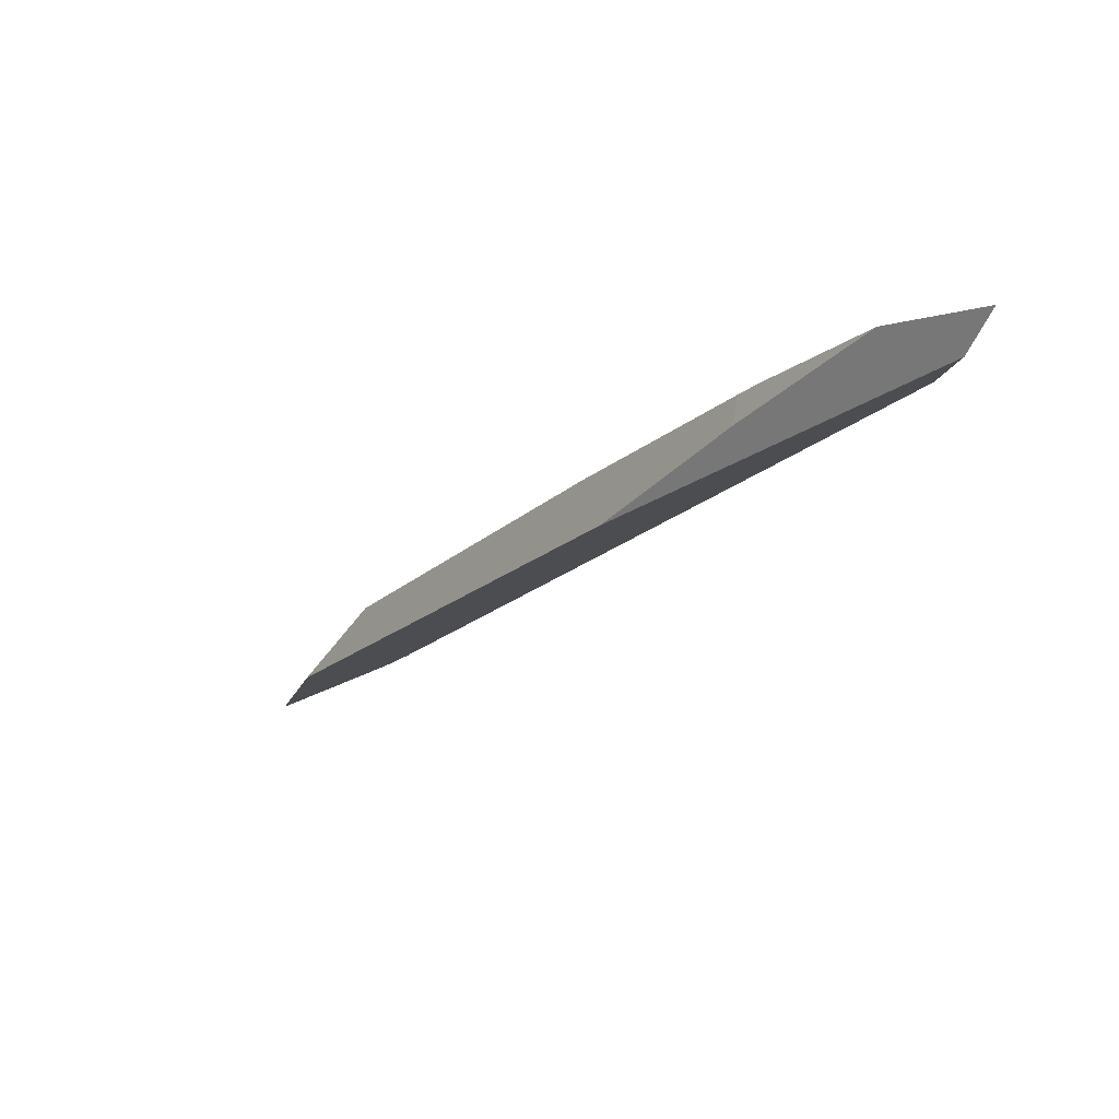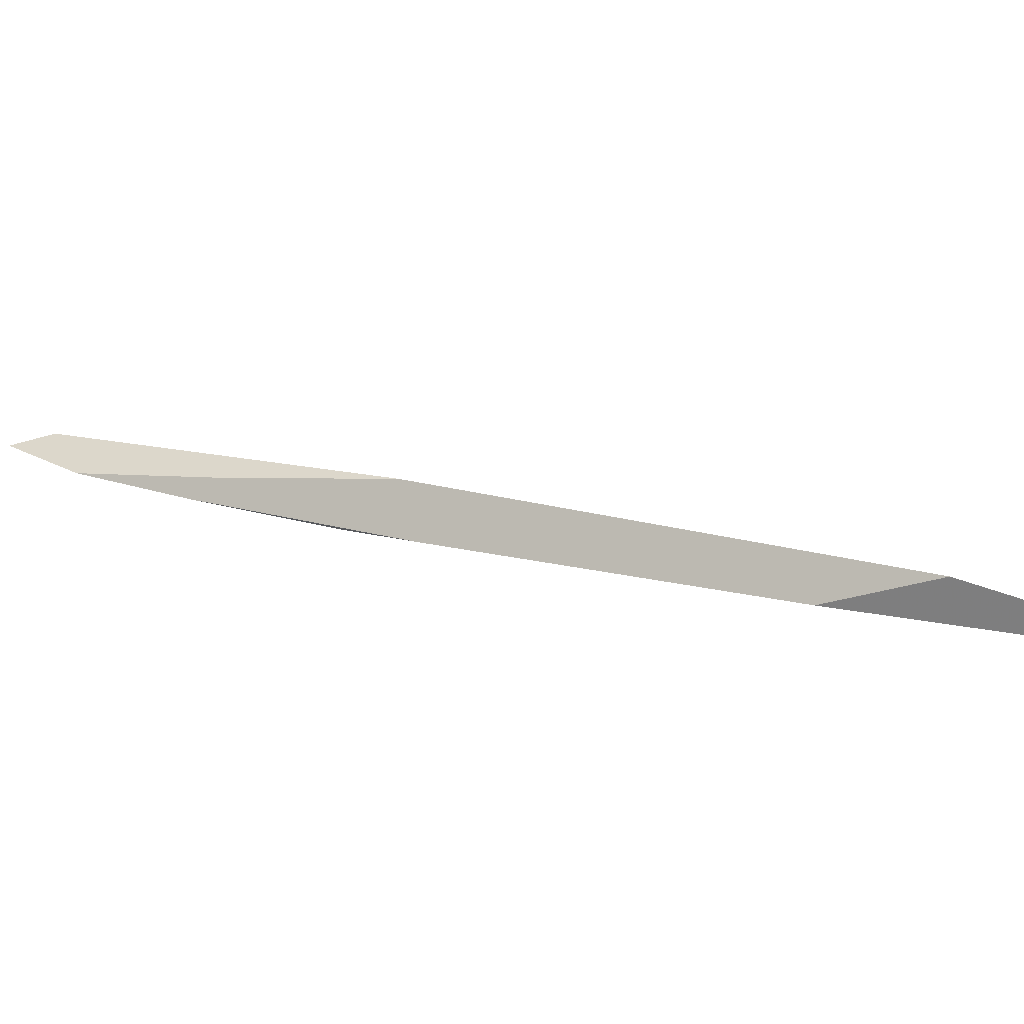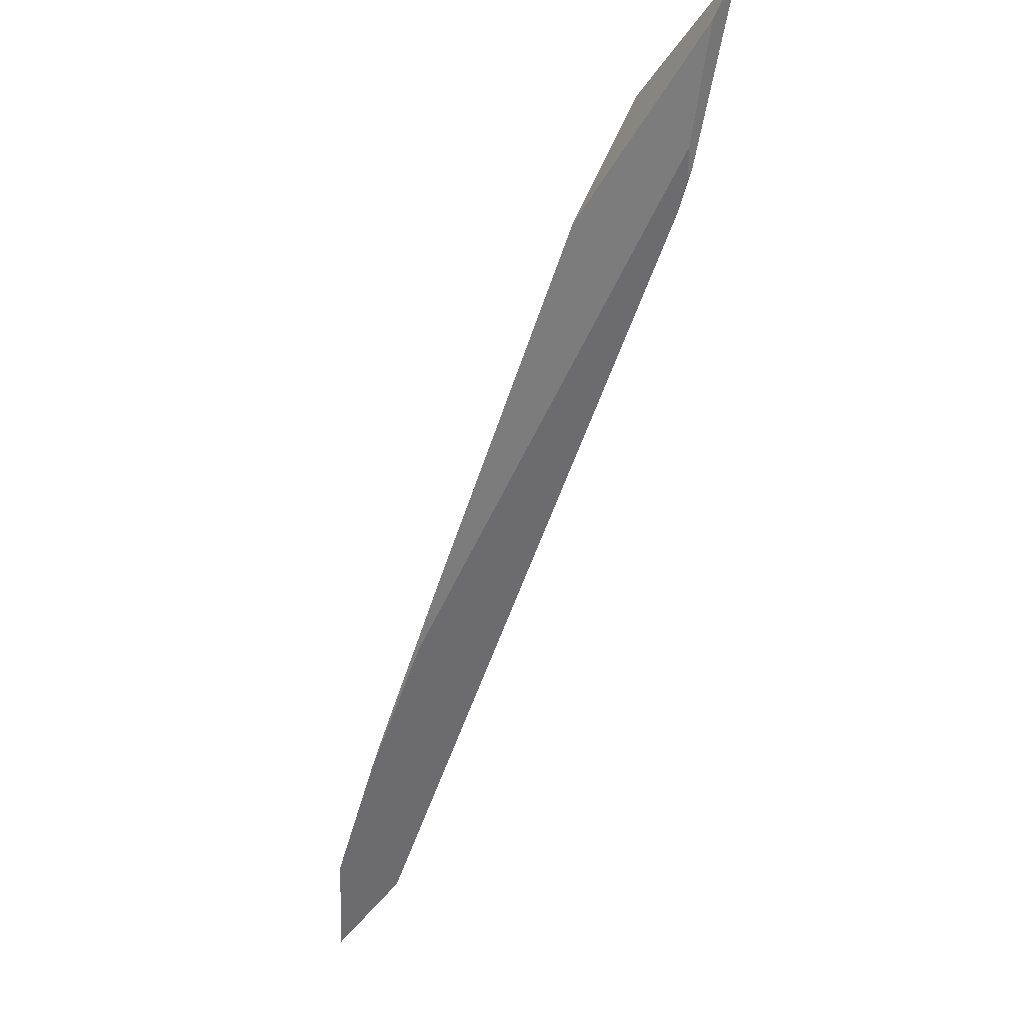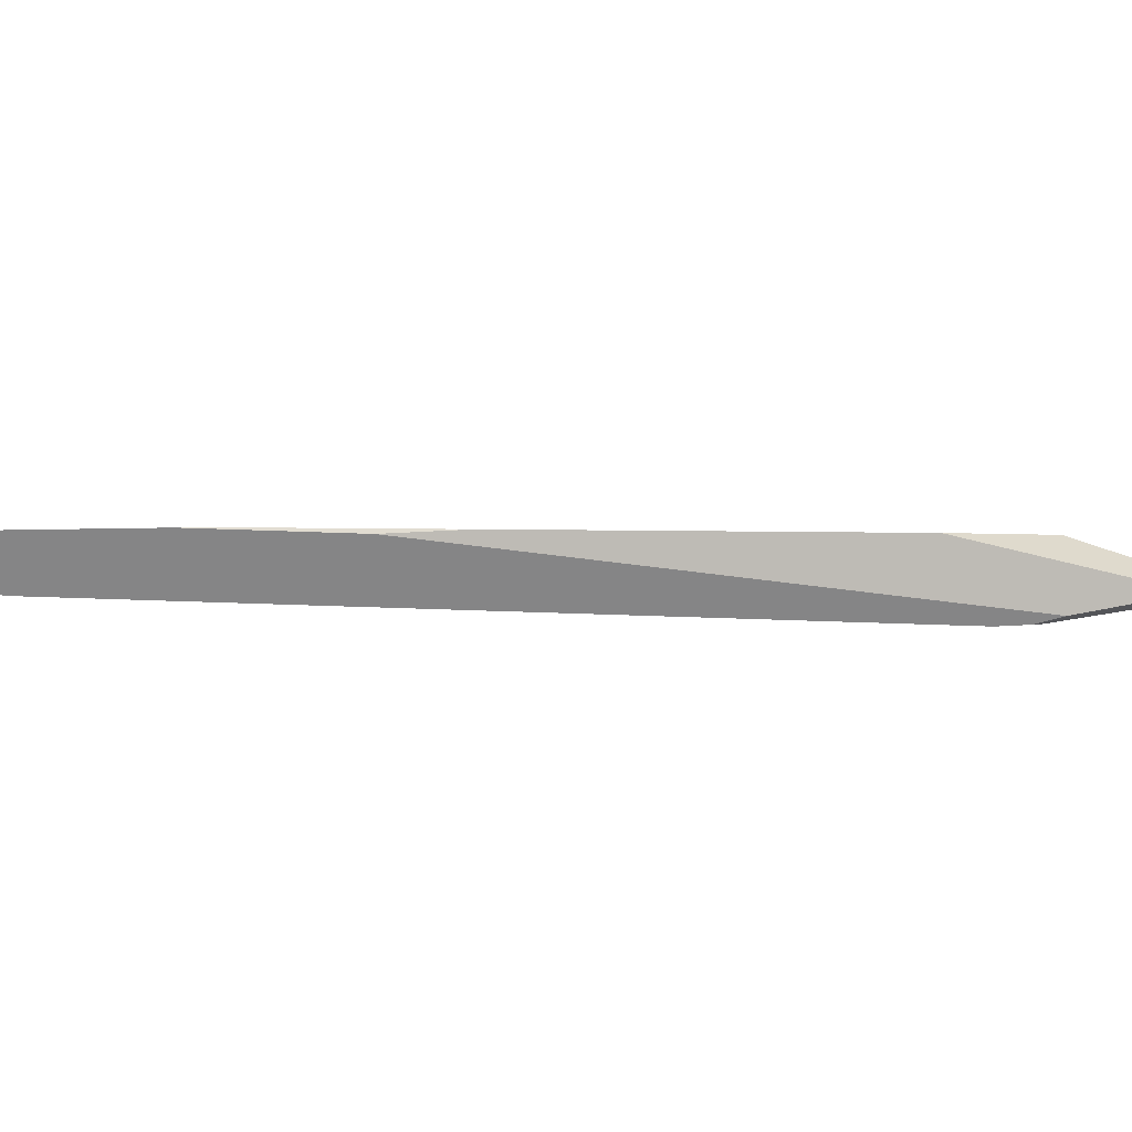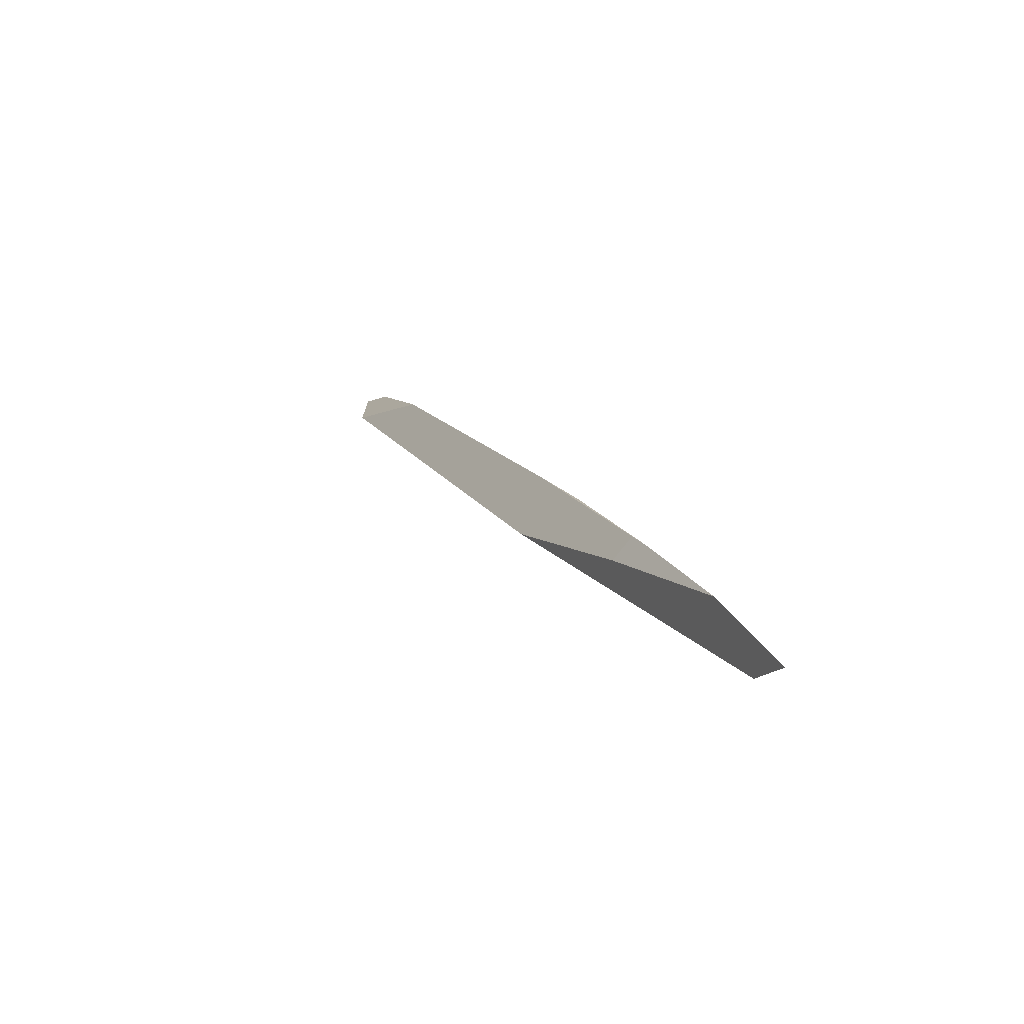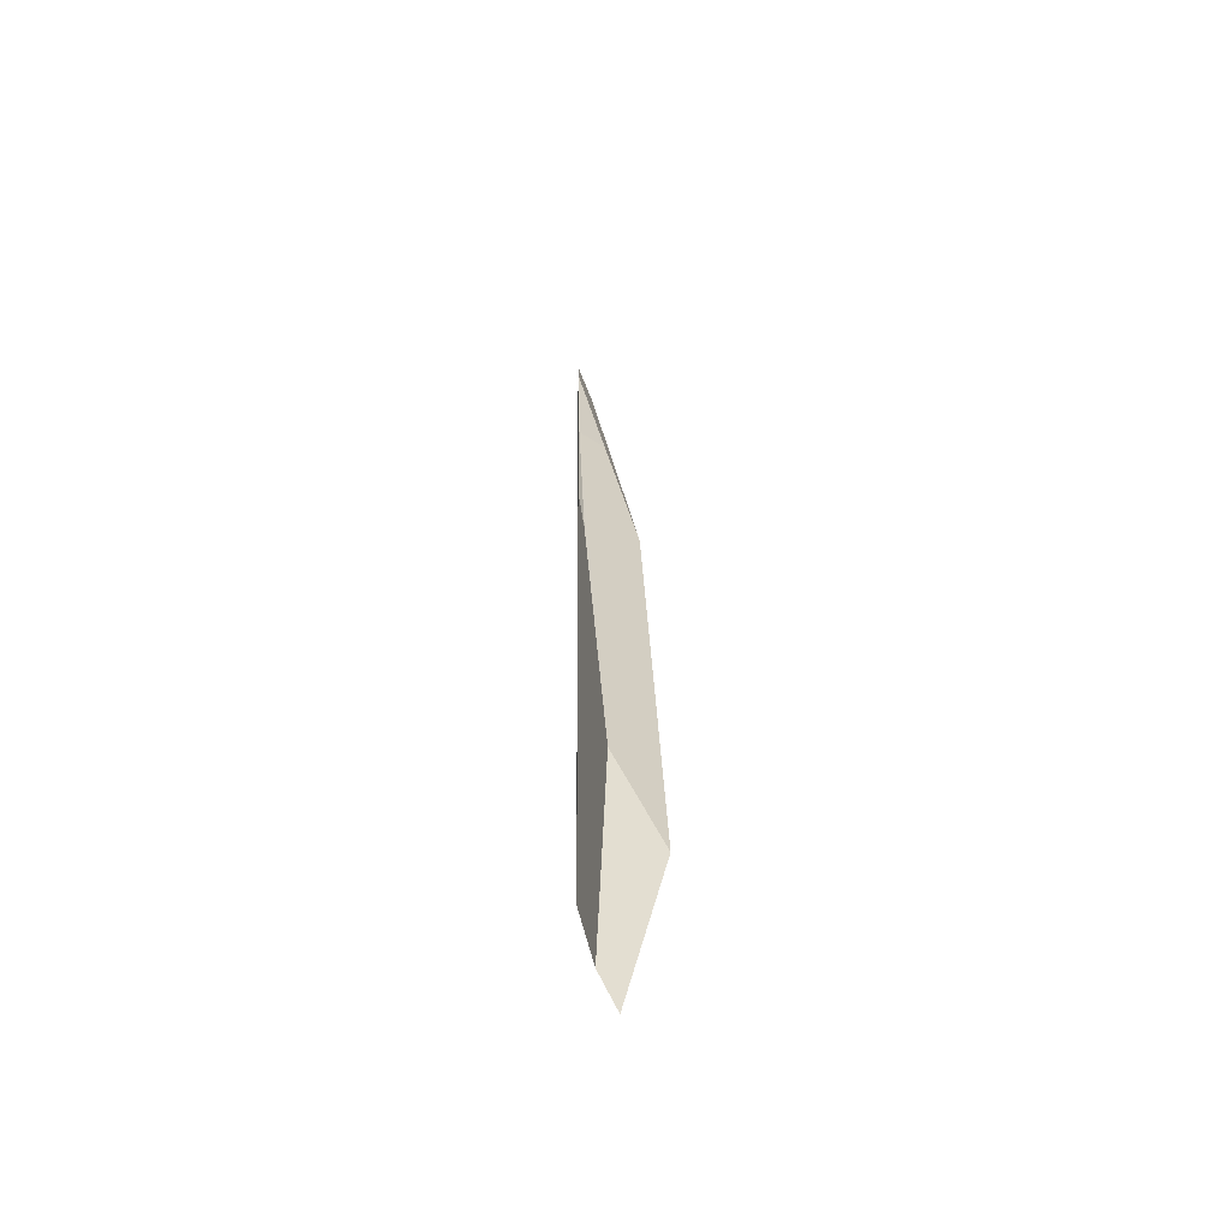
<metadata>
{"format":"obj","ext":"obj","renderer":"f3d","projection":"perspective","resolution":1024,"background":"white","views":[{"elev":50.2,"azim":-151.5,"up":"+Z"},{"elev":24.3,"azim":77.3,"up":"+Y"},{"elev":-53.8,"azim":124.3,"up":"+Y"},{"elev":-61.9,"azim":50.4,"up":"+Y"},{"elev":71.4,"azim":-121.5,"up":"+Z"},{"elev":-26.5,"azim":88.9,"up":"+Z"}]}
</metadata>
<code>
o WoodenBrokenPlanks_822
v -302 -0.001651 -303.4
v -301.7 0.2006 -304
v -292.5 2.134 -313.1
v -294 0.9391 -310.3
v -300.2 -0.00185 -304.6
v -303.8 -0.001551 -301.5
v -342.8 -0.001059 -250.8
v -297.4 4.889 -302.7
v -344.6 1.095 -246.8
v -323 4.094 -270.6
v -338.8 -0.00216 -248.1
v -331 1.892 -258.9
v -345.6 -0.00156 -243.2
v -331.8 -0.002358 -256.4
v -330.5 0.07104 -257.9
v -319.8 0.4041 -271.4
v -301.5 1.655 -294.9
v -324 -0.002457 -266.4
f 1 2 3 4
f 1 4 5
f 2 1 6
f 11 12 10 9
f 11 9 13
f 12 11 14 15
f 15 16 17 10
f 17 8 10
f 15 10 12
f 13 9 7
f 8 17 4 3
f 6 1 5 14
f 5 18 14
f 14 11 13 6
f 6 13 7
f 17 16 18 5
f 17 5 4
f 2 6 7 8
f 9 10 8 7
f 2 8 3
f 18 16 15 14

</code>
